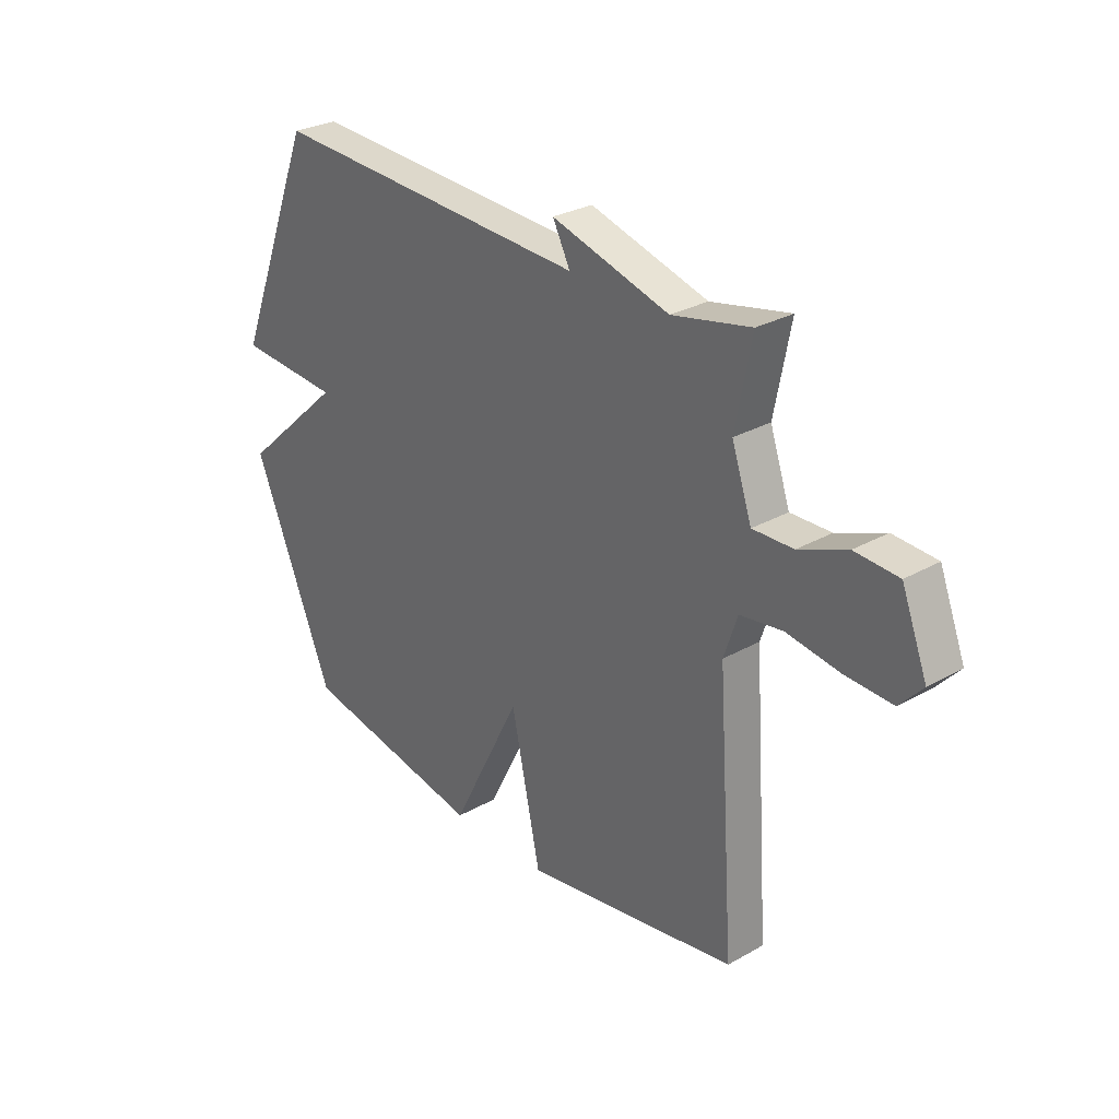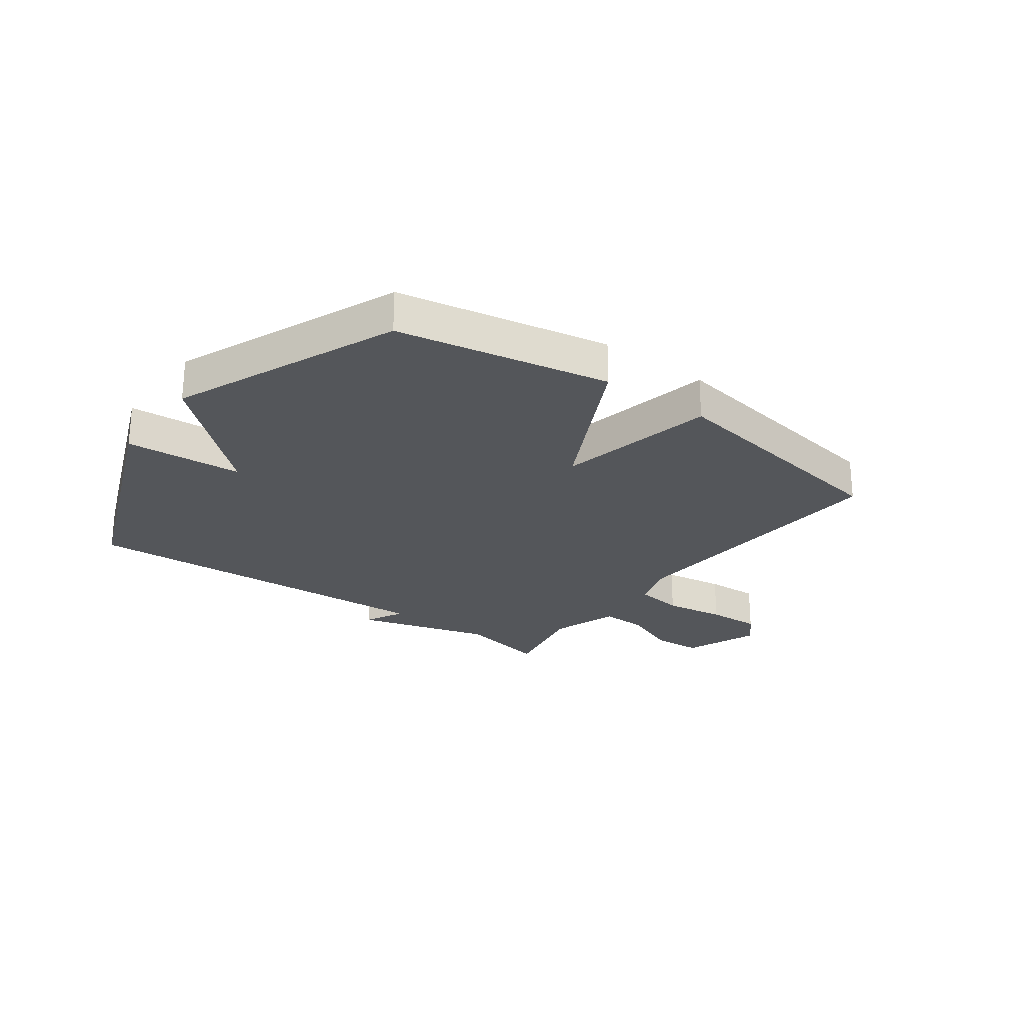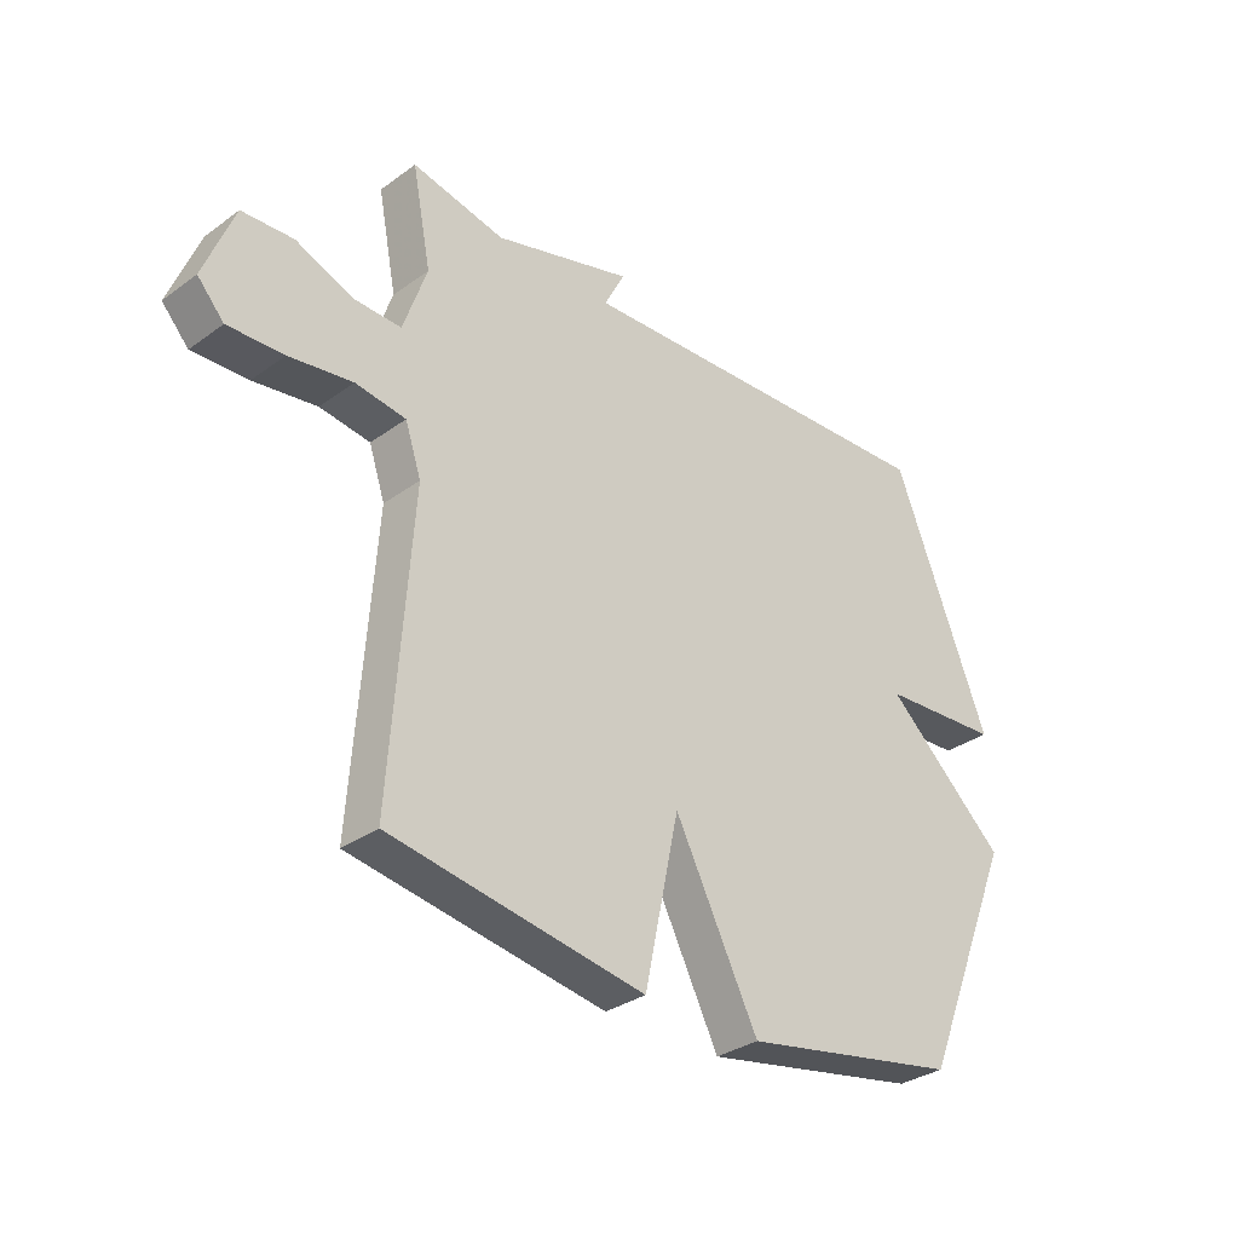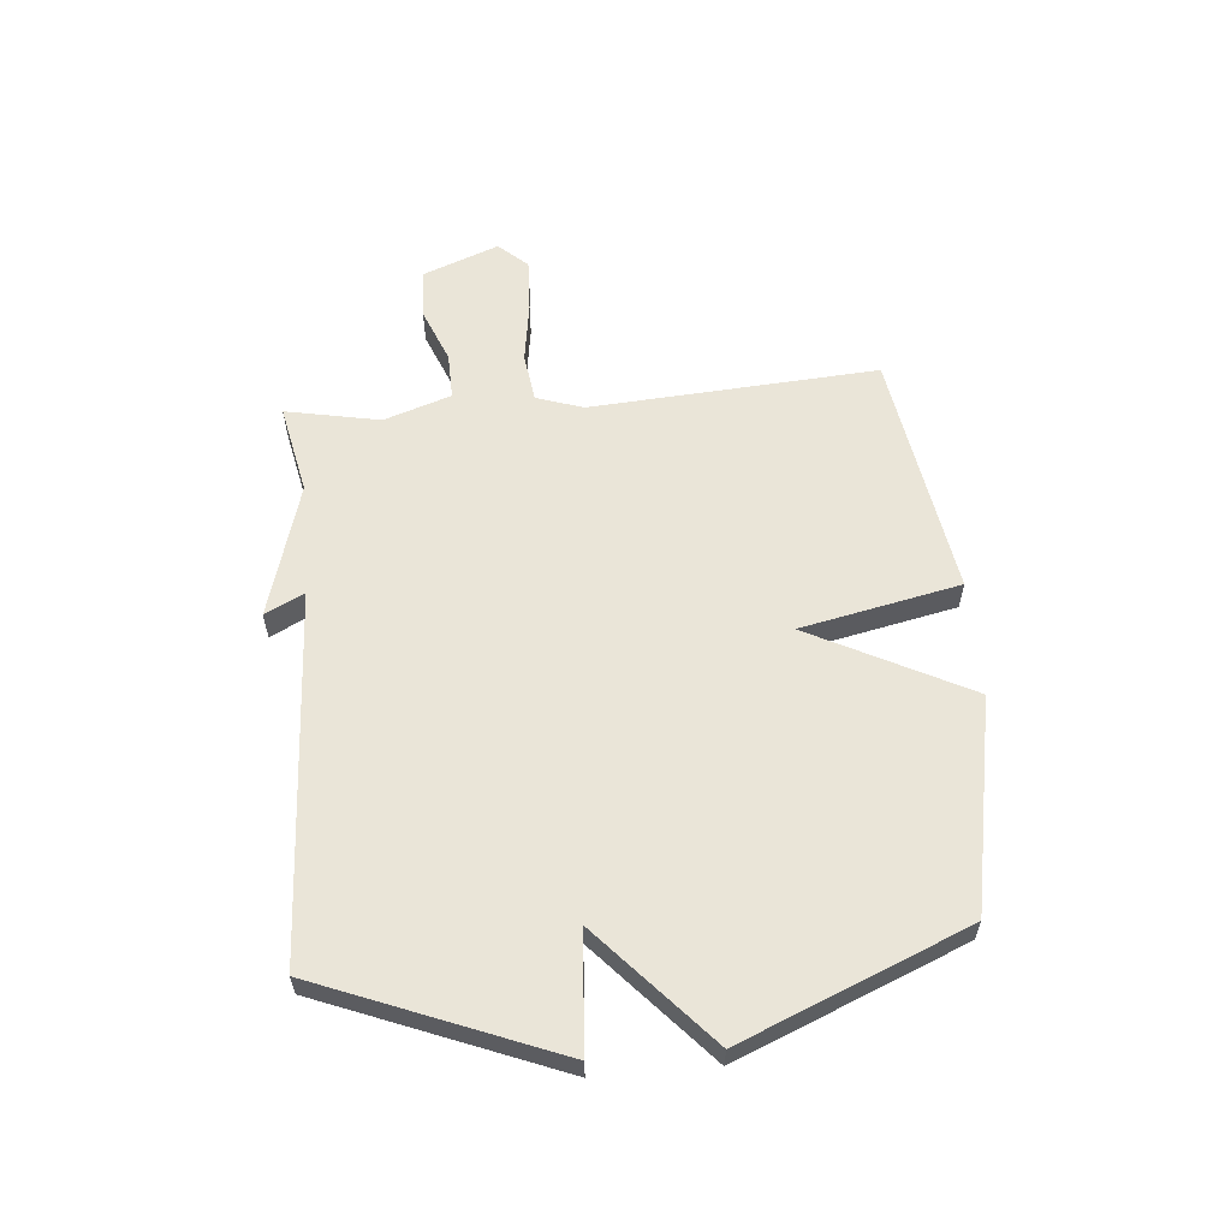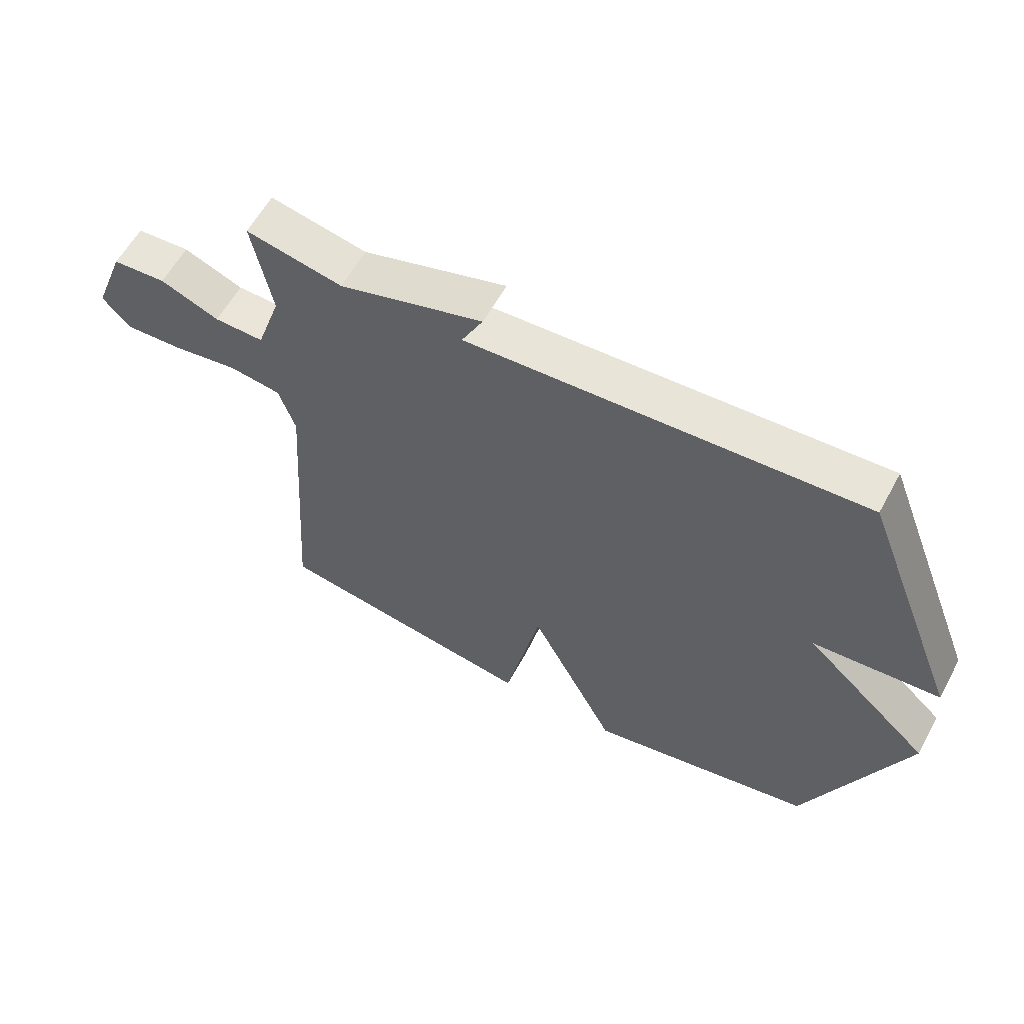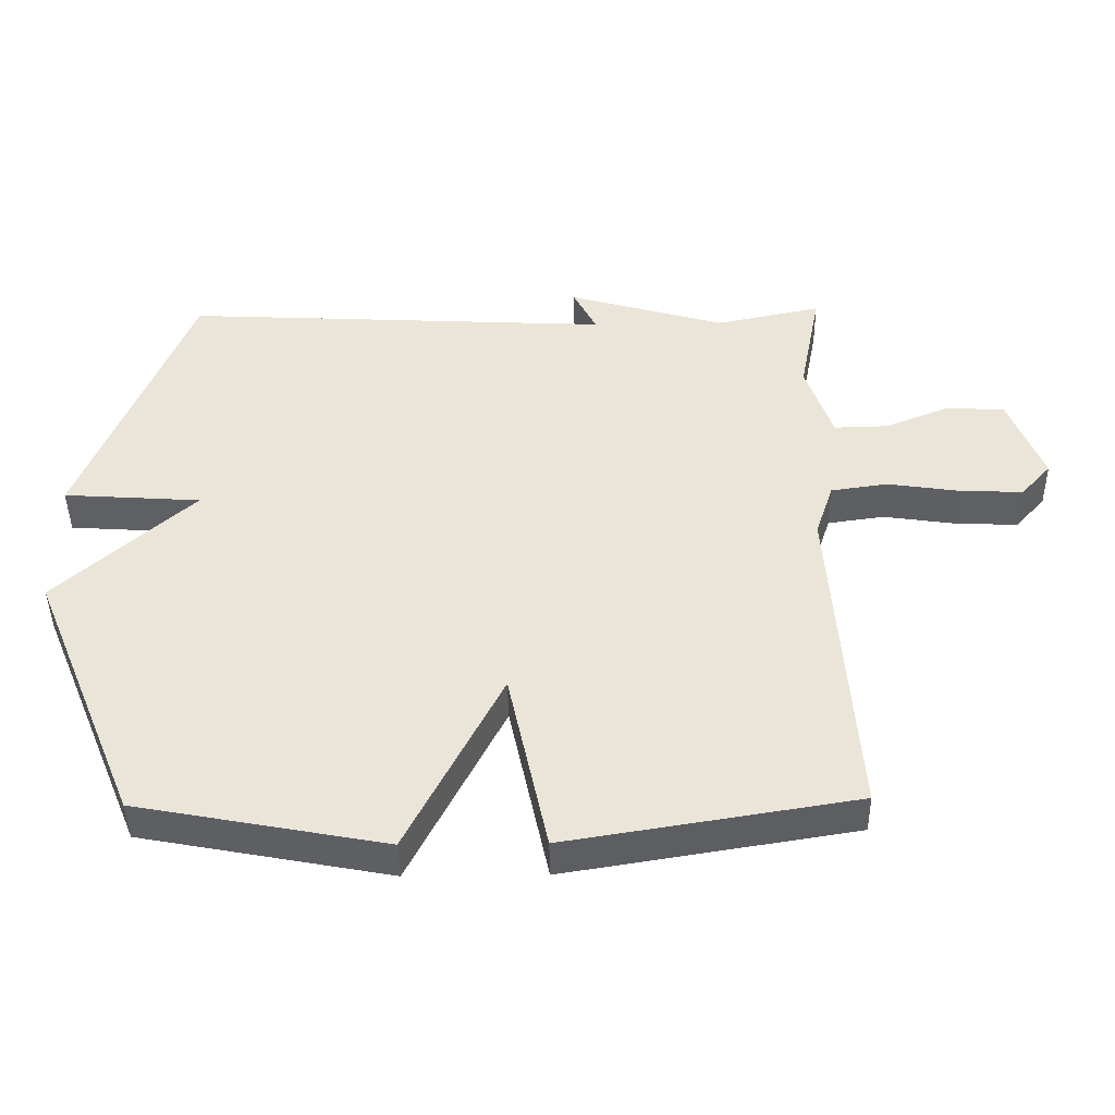
<metadata>
{"format":"obj","ext":"obj","renderer":"f3d","projection":"perspective","resolution":1024,"background":"white","views":[{"elev":28.6,"azim":-130.3,"up":"+Z"},{"elev":-25.2,"azim":143.8,"up":"+Y"},{"elev":-32.2,"azim":-44.7,"up":"+Z"},{"elev":59.0,"azim":85.1,"up":"+Y"},{"elev":59.4,"azim":28.4,"up":"+Z"},{"elev":-43.6,"azim":-179.1,"up":"+Z"}]}
</metadata>
<code>
v -0.5 0.07 -0.5
v -0.465 0.07 0.001
v -0.492 0.07 0.082
v -0.577 0.07 0.094
v -0.684 0.07 0.078
v -0.778 0.07 0.074
v -0.823 0.07 0.124
v -0.772 0.07 0.255
v -0.685 0.07 0.26
v -0.589 0.07 0.221
v -0.508 0.07 0.219
v -0.468 0.07 0.336
v -0.5 0.07 0.5
v -0.343 0.07 0.467
v -0.108 0.07 0.535
v -0.143 0.07 0.467
v 0.5 0.07 0.5
v 0.662 0.07 0.09
v 0.457 0.07 0.076
v 0.662 0.07 -0.11
v 0.5 0.07 -0.5
v 0.13 0.07 -0.57
v -0.011 0.07 -0.293
v -0.07 0.07 -0.57
v -0.5 0 -0.5
v -0.465 0 0.001
v -0.492 0 0.082
v -0.577 0 0.094
v -0.684 0 0.078
v -0.778 0 0.074
v -0.823 0 0.124
v -0.772 0 0.255
v -0.685 0 0.26
v -0.589 0 0.221
v -0.508 0 0.219
v -0.468 0 0.336
v -0.5 0 0.5
v -0.343 0 0.467
v -0.108 0 0.535
v -0.143 0 0.467
v 0.5 0 0.5
v 0.662 0 0.09
v 0.457 0 0.076
v 0.662 0 -0.11
v 0.5 0 -0.5
v 0.13 0 -0.57
v -0.011 0 -0.293
v -0.07 0 -0.57
f 23 24 1 2
f 21 22 23
f 20 21 23
f 19 20 23
f 19 23 2 3
f 19 3 4
f 18 19 4
f 17 18 4
f 16 17 4
f 14 15 16 4
f 12 13 14
f 11 12 14
f 11 14 4
f 5 6 7
f 4 5 7
f 11 4 7
f 10 11 7
f 7 8 9 10
f 26 25 48 47
f 47 46 45
f 47 45 44
f 47 44 43
f 27 26 47 43
f 28 27 43
f 28 43 42
f 28 42 41
f 28 41 40
f 28 40 39 38
f 38 37 36
f 38 36 35
f 28 38 35
f 31 30 29
f 31 29 28
f 31 28 35
f 31 35 34
f 34 33 32 31
f 1 25 26 2
f 2 26 27 3
f 3 27 28 4
f 4 28 29 5
f 5 29 30 6
f 6 30 31 7
f 7 31 32 8
f 8 32 33 9
f 9 33 34 10
f 10 34 35 11
f 11 35 36 12
f 12 36 37 13
f 13 37 38 14
f 14 38 39 15
f 15 39 40 16
f 16 40 41 17
f 17 41 42 18
f 18 42 43 19
f 19 43 44 20
f 20 44 45 21
f 21 45 46 22
f 22 46 47 23
f 23 47 48 24
f 24 48 25 1

</code>
